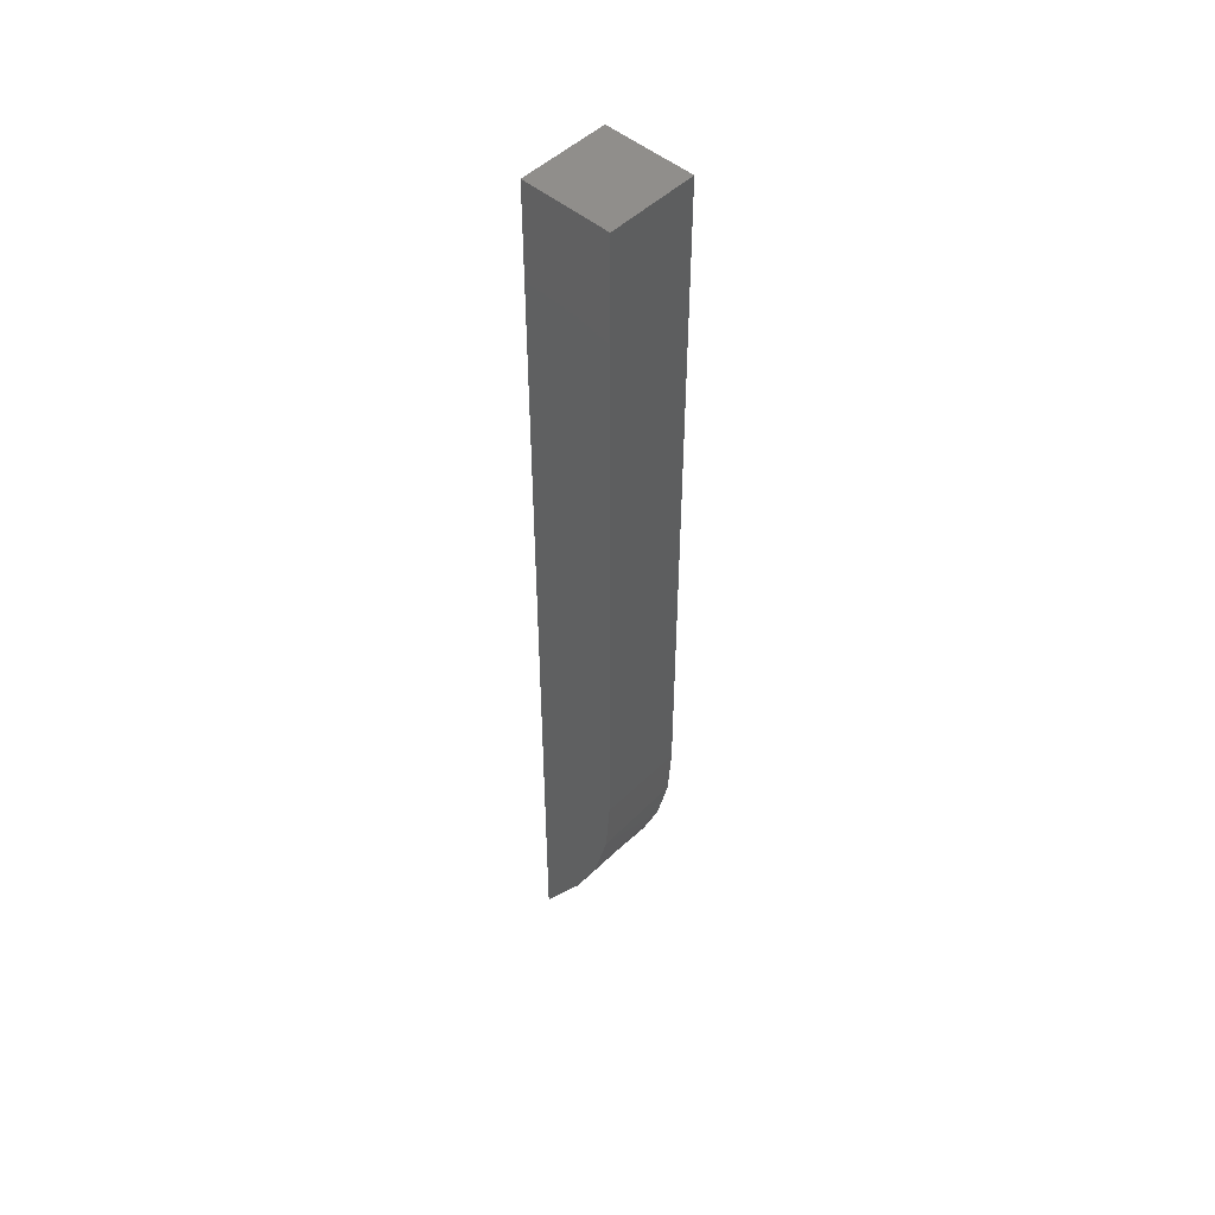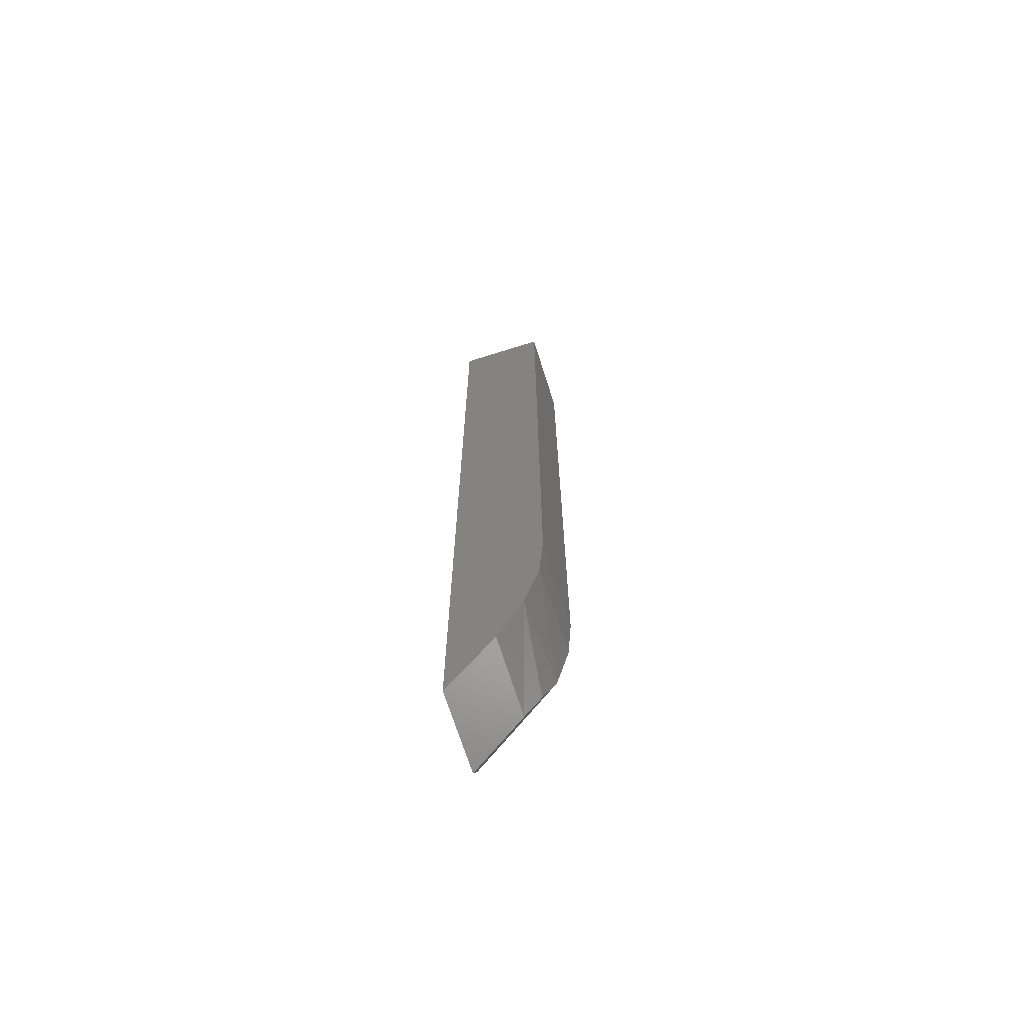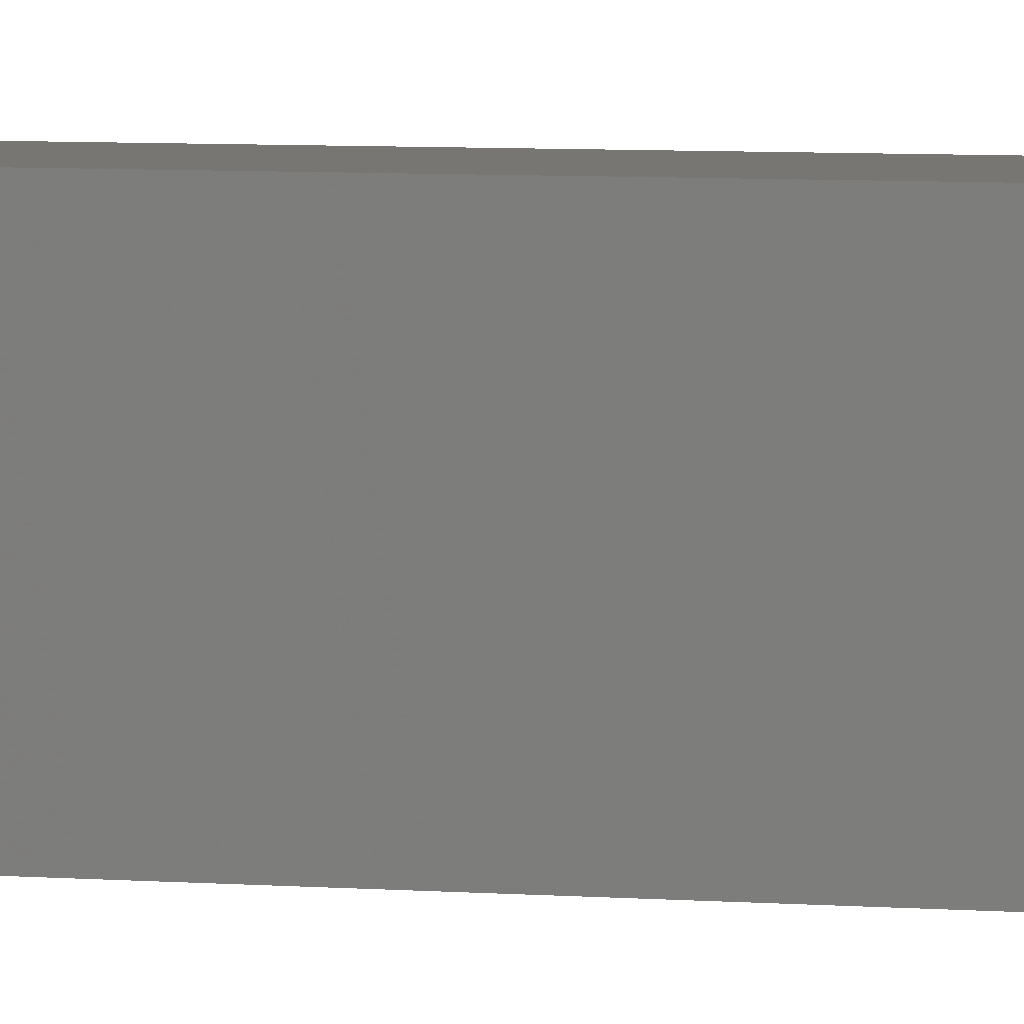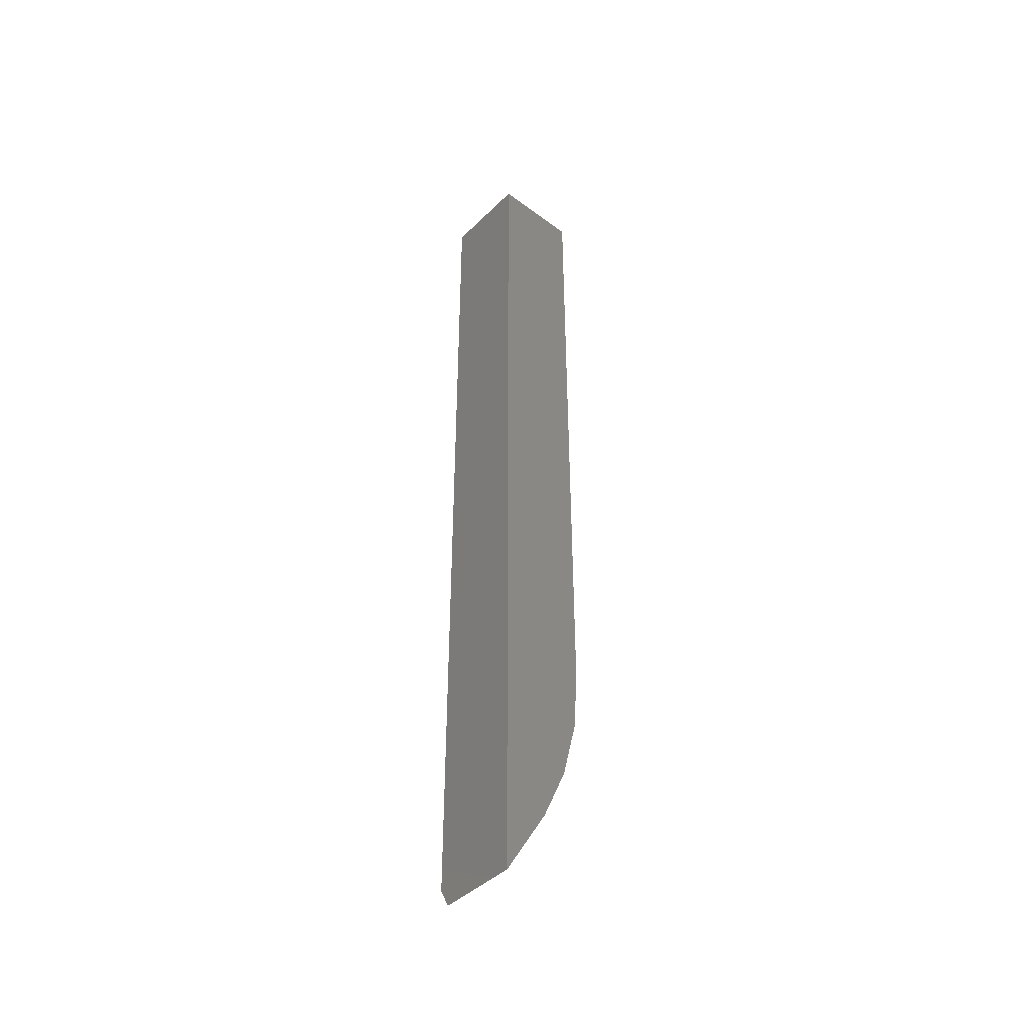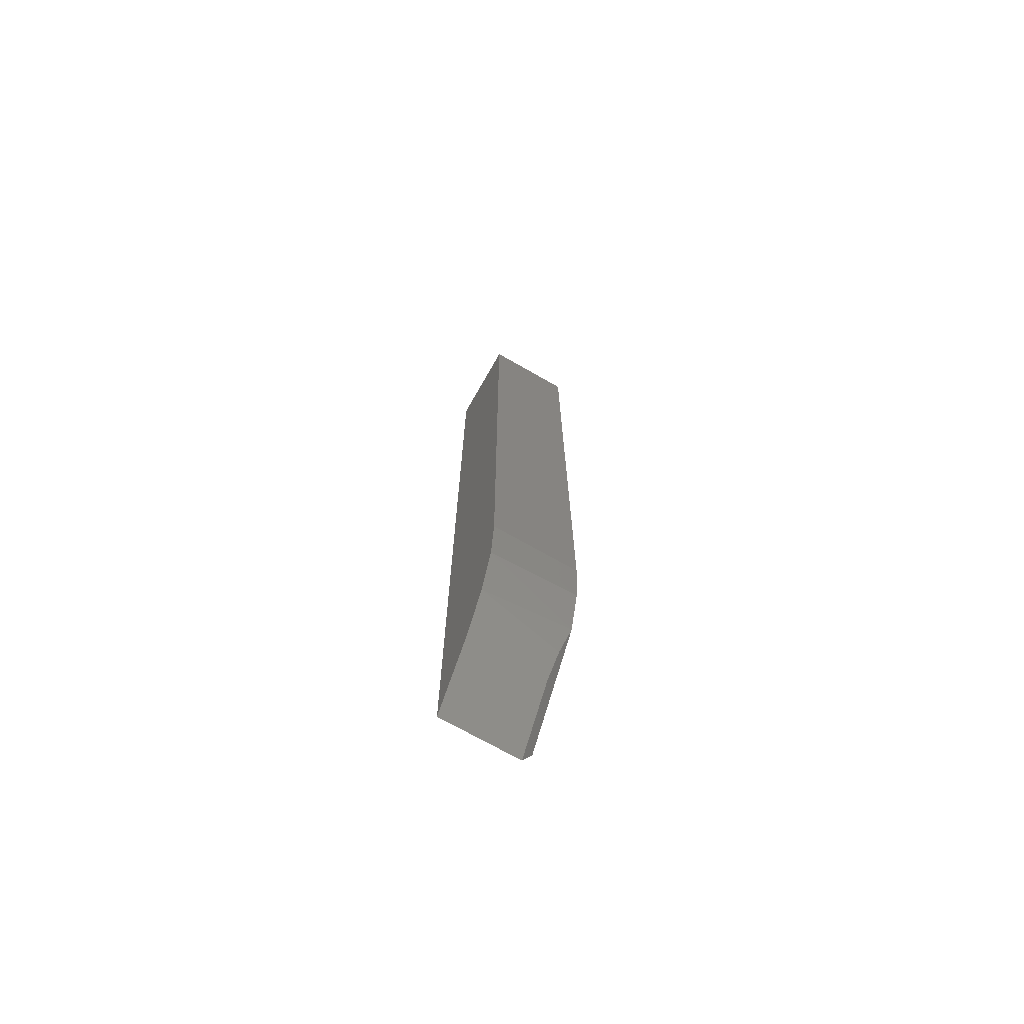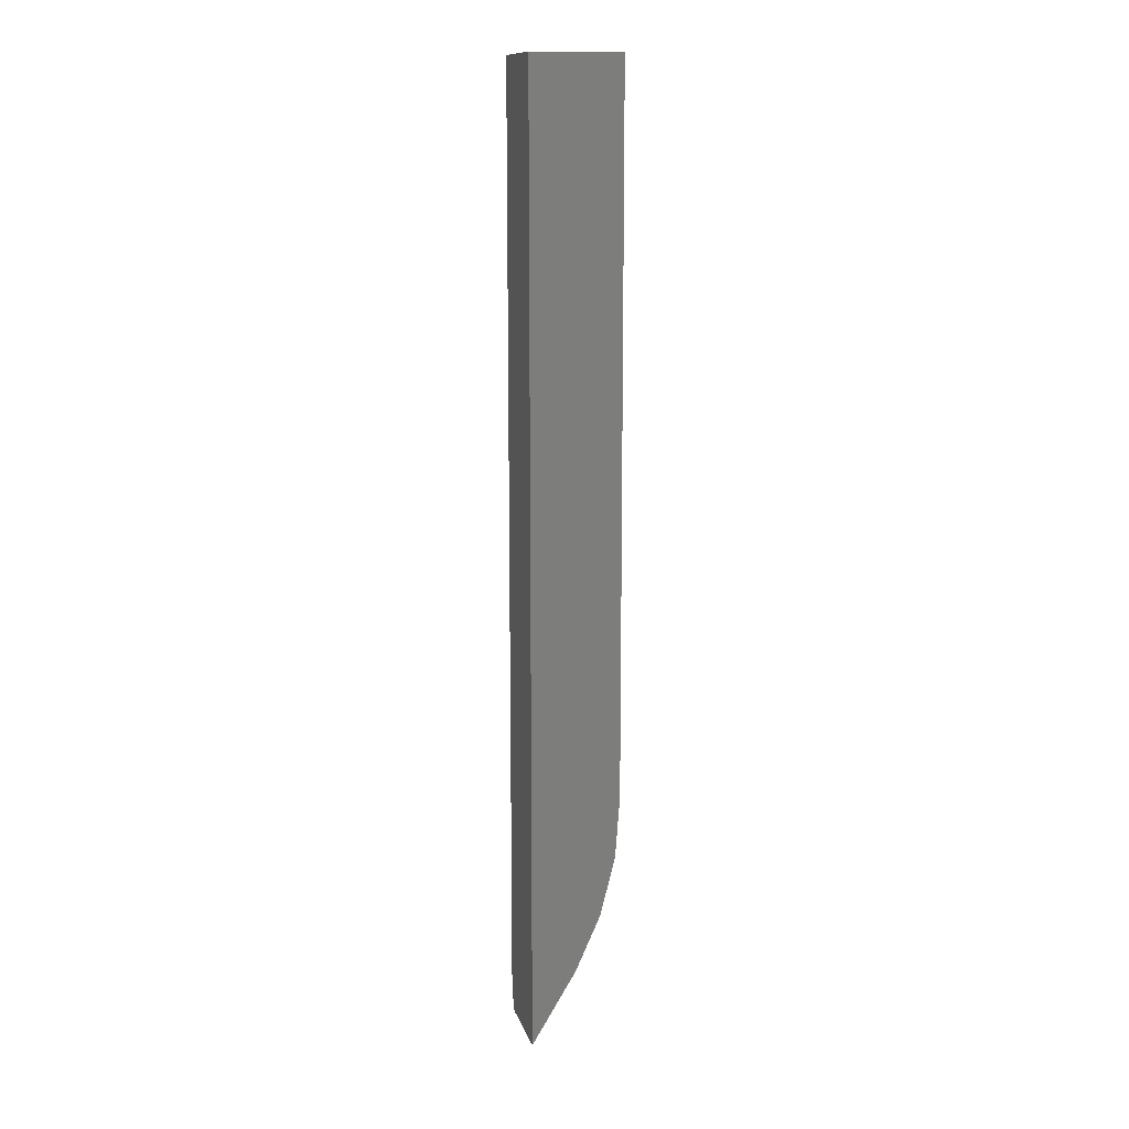
<metadata>
{"format":"stl","ext":"stl","renderer":"f3d","projection":"perspective","resolution":1024,"background":"white","views":[{"elev":49.3,"azim":-136.8,"up":"+Z"},{"elev":-69.0,"azim":-162.5,"up":"+Z"},{"elev":3.4,"azim":-67.4,"up":"+Y"},{"elev":-43.3,"azim":138.8,"up":"+Z"},{"elev":-71.7,"azim":-119.7,"up":"+Z"},{"elev":12.7,"azim":165.6,"up":"+Z"}]}
</metadata>
<code>
# stl→obj: 16 verts, 28 faces
v -0.0002467 -0.07031 0.01198
v -0.0002467 -0.07031 0.75
v -0.07031 -0.07031 0.75
v -0.07031 -0.07031 0.1953
v -0.06738 -0.07031 0.1509
v -0.05751 -0.07031 0.1074
v -0.0002467 3.468e-17 0.75
v -0.0002467 -7.131e-18 -0.003207
v -0.0002467 -0.0625 -0.003207
v -0.03528 -7.485e-18 0.05518
v -0.03528 -0.0625 0.05518
v -0.05496 -6.11e-18 0.09964
v -0.04778 -0.06502 0.08091
v -0.06676 -4.146e-18 0.1468
v -0.07031 -1.651e-18 0.1953
v -0.07031 3.079e-17 0.75
f 1 2 3
f 1 3 4
f 1 4 5
f 1 5 6
f 7 2 8
f 8 2 1
f 8 1 9
f 10 8 11
f 11 8 9
f 10 11 12
f 12 11 13
f 12 13 6
f 12 6 14
f 14 6 5
f 14 5 15
f 15 5 4
f 1 6 13
f 1 13 11
f 1 11 9
f 12 15 10
f 12 14 15
f 10 15 8
f 8 15 16
f 8 16 7
f 3 16 4
f 4 16 15
f 7 16 2
f 2 16 3

</code>
